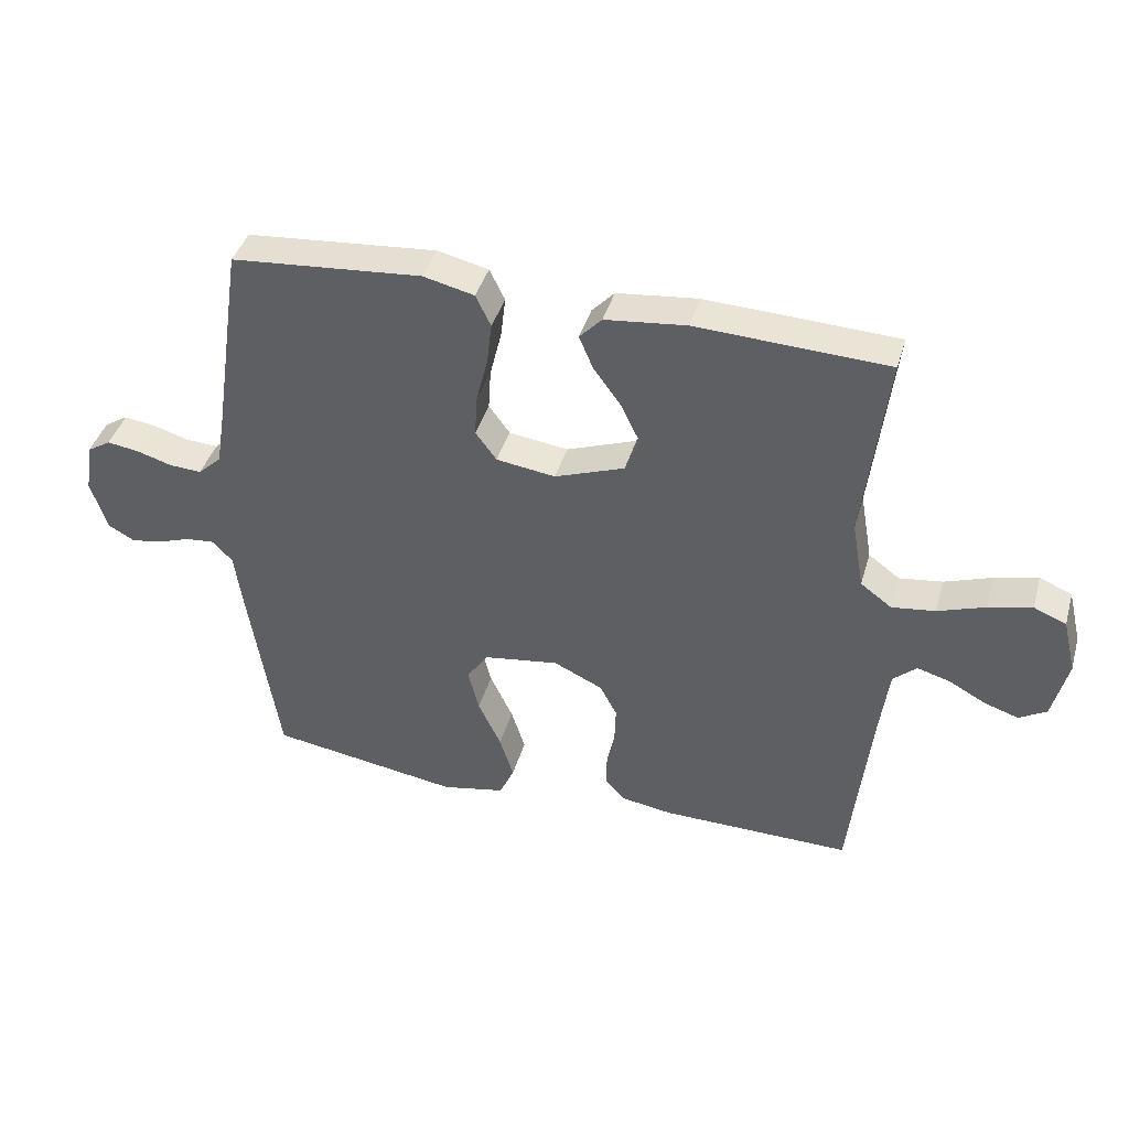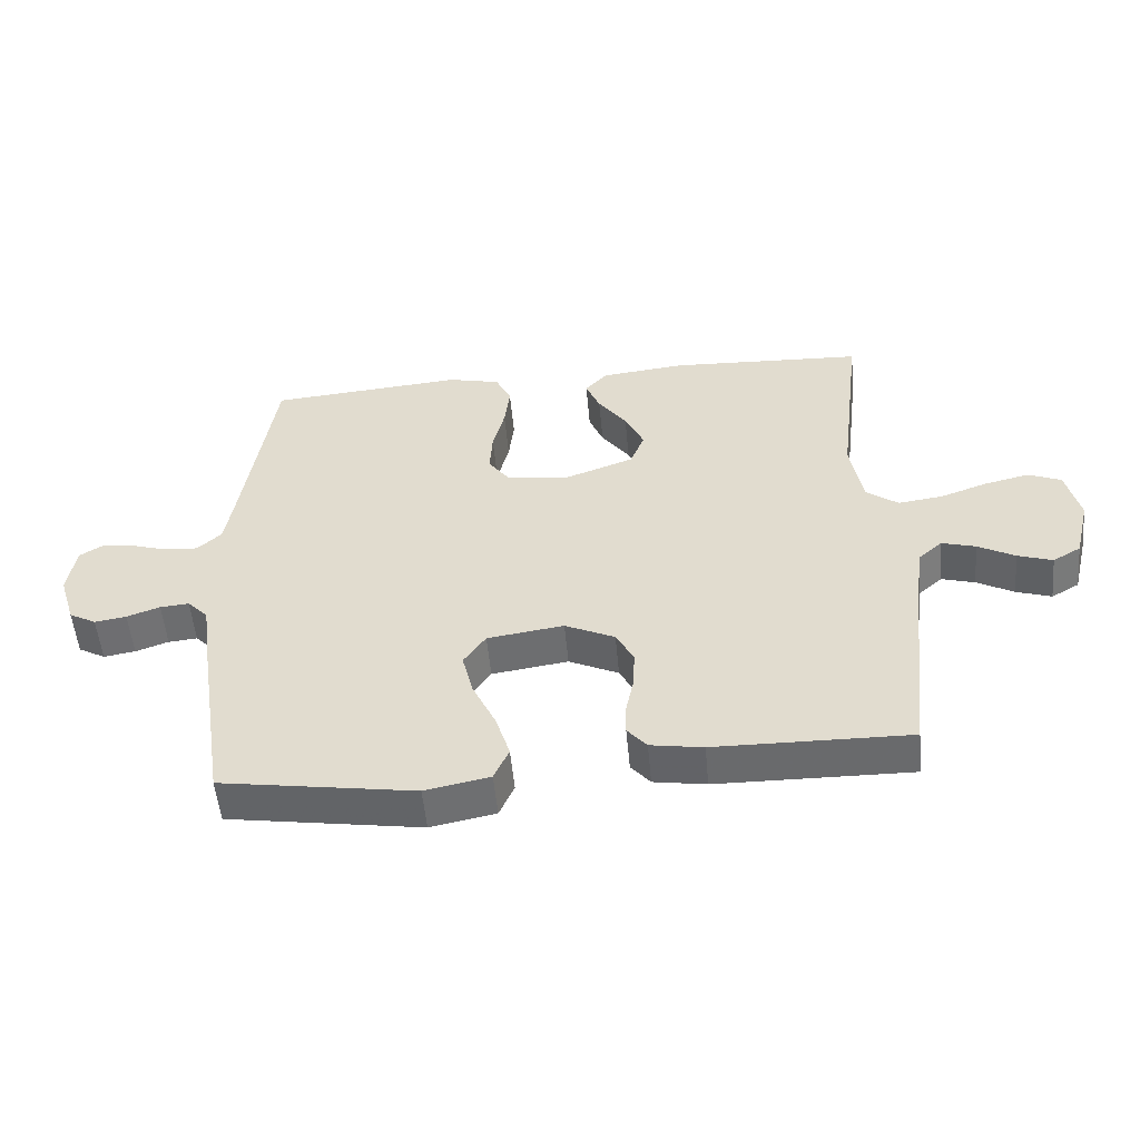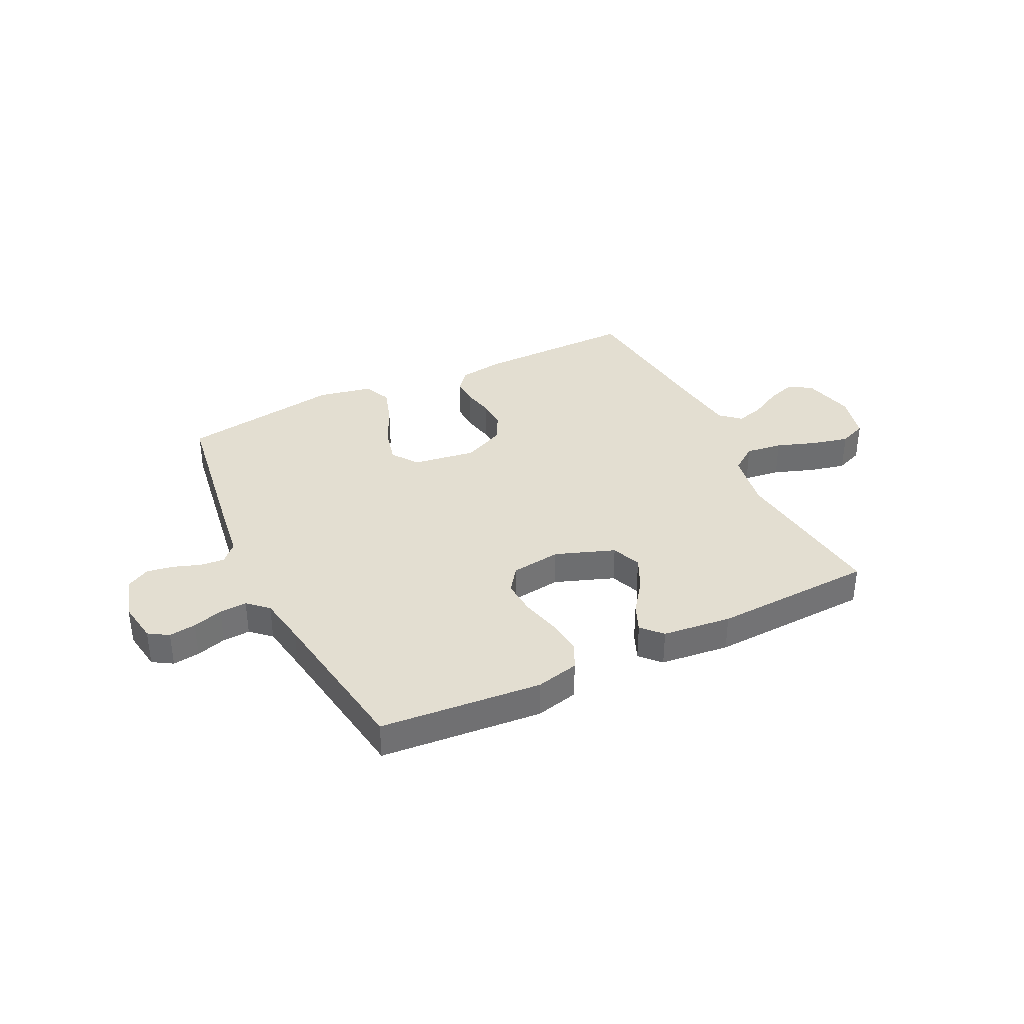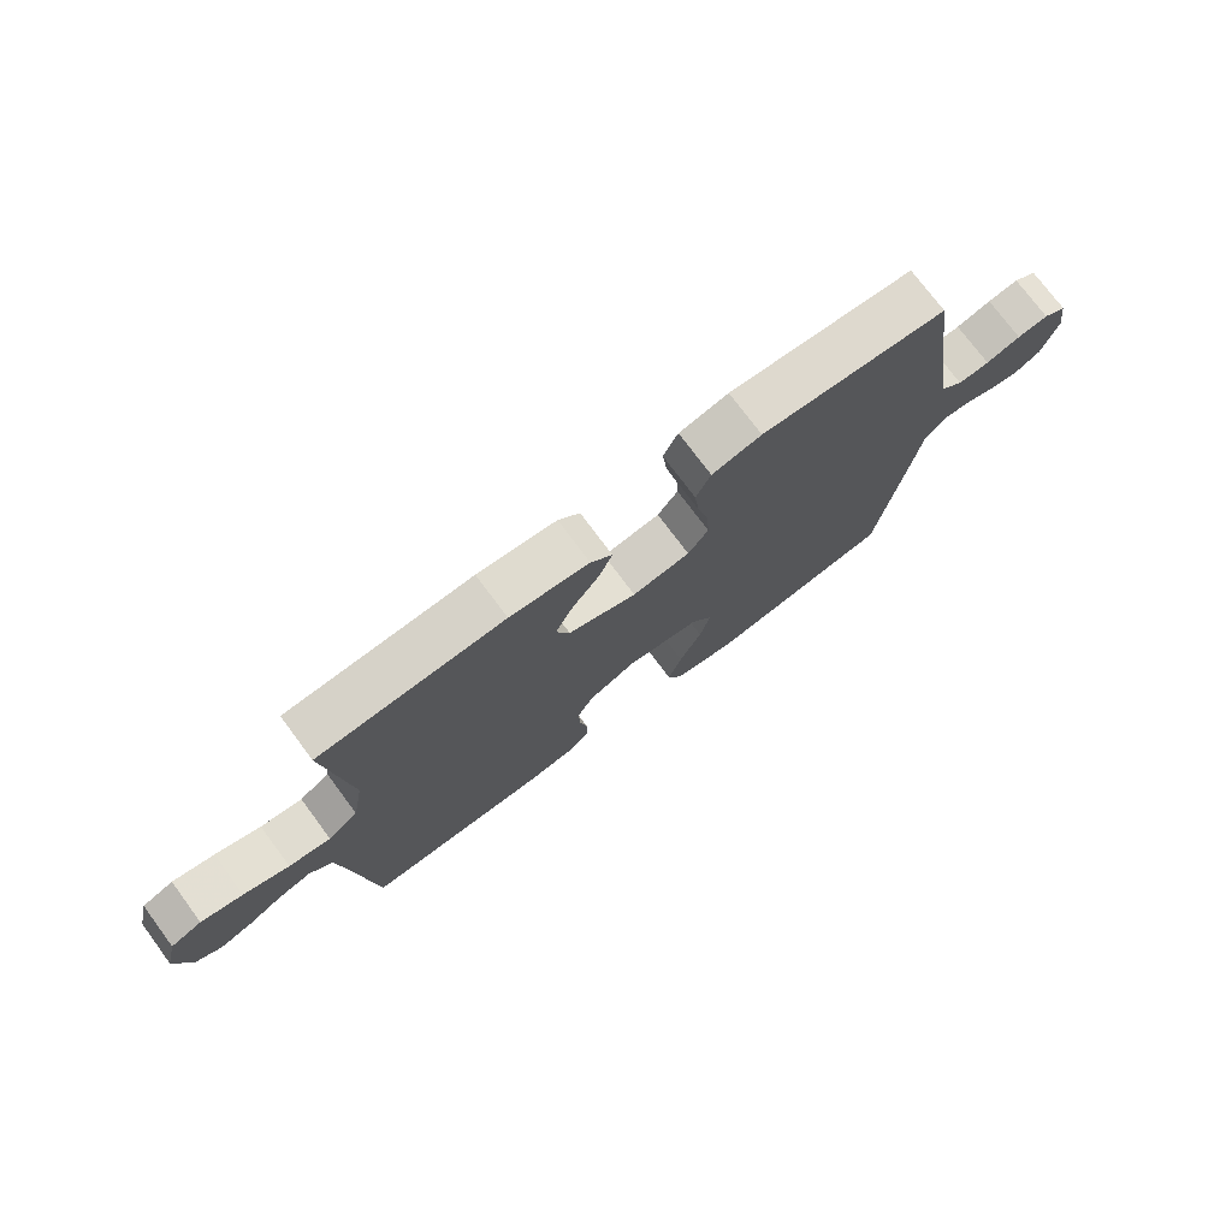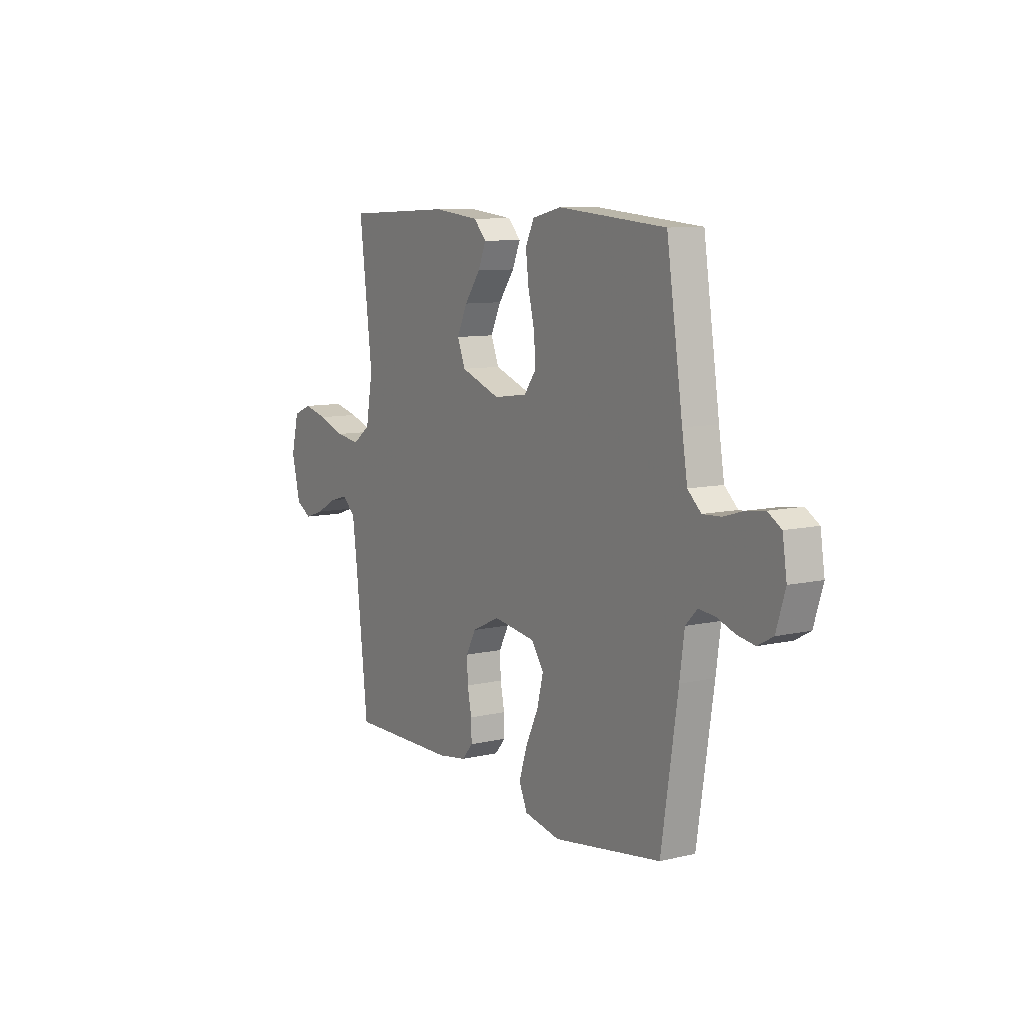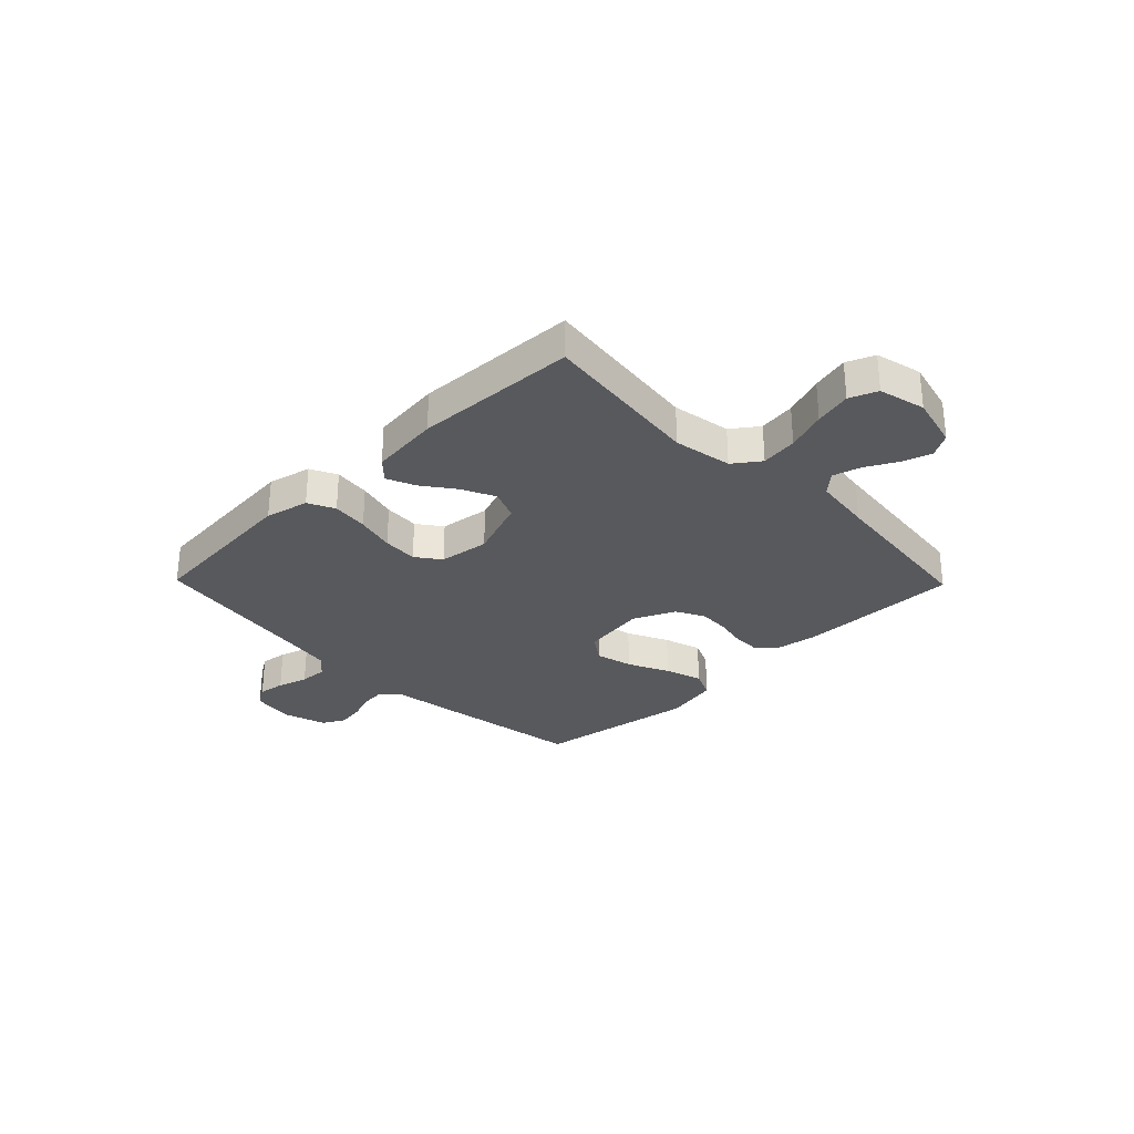
<metadata>
{"format":"obj","ext":"obj","renderer":"f3d","projection":"perspective","resolution":1024,"background":"white","views":[{"elev":40.9,"azim":15.8,"up":"+Z"},{"elev":-53.1,"azim":5.2,"up":"+Z"},{"elev":36.2,"azim":-26.0,"up":"+Y"},{"elev":74.9,"azim":143.4,"up":"+Z"},{"elev":9.4,"azim":-121.6,"up":"+Z"},{"elev":-29.9,"azim":44.3,"up":"+Y"}]}
</metadata>
<code>
v -0.5 0.07 -0.5
v -0.546 0.07 -0.2
v -0.559 0.07 -0.106
v -0.591 0.07 -0.073
v -0.636 0.07 -0.077
v -0.687 0.07 -0.095
v -0.736 0.07 -0.103
v -0.778 0.07 -0.08
v -0.803 0.07 0
v -0.791 0.07 0.078
v -0.754 0.07 0.101
v -0.704 0.07 0.094
v -0.648 0.07 0.077
v -0.597 0.07 0.074
v -0.56 0.07 0.108
v -0.545 0.07 0.2
v -0.5 0.07 0.5
v -0.2 0.07 0.525
v -0.12 0.07 0.506
v -0.096 0.07 0.457
v -0.104 0.07 0.39
v -0.122 0.07 0.318
v -0.126 0.07 0.253
v -0.093 0.07 0.208
v 0 0.07 0.195
v 0.11 0.07 0.235
v 0.132 0.07 0.29
v 0.103 0.07 0.351
v 0.059 0.07 0.411
v 0.037 0.07 0.463
v 0.072 0.07 0.5
v 0.2 0.07 0.514
v 0.5 0.07 0.5
v 0.464 0.07 0.2
v 0.483 0.07 0.092
v 0.532 0.07 0.056
v 0.6 0.07 0.065
v 0.674 0.07 0.091
v 0.742 0.07 0.107
v 0.793 0.07 0.086
v 0.814 0.07 0
v 0.79 0.07 -0.097
v 0.747 0.07 -0.122
v 0.693 0.07 -0.104
v 0.636 0.07 -0.073
v 0.584 0.07 -0.058
v 0.547 0.07 -0.091
v 0.533 0.07 -0.2
v 0.5 0.07 -0.5
v 0.2 0.07 -0.496
v 0.119 0.07 -0.483
v 0.089 0.07 -0.448
v 0.09 0.07 -0.398
v 0.102 0.07 -0.341
v 0.104 0.07 -0.284
v 0.077 0.07 -0.233
v 0 0.07 -0.197
v -0.118 0.07 -0.214
v -0.152 0.07 -0.263
v -0.135 0.07 -0.331
v -0.099 0.07 -0.407
v -0.077 0.07 -0.476
v -0.1 0.07 -0.527
v -0.2 0.07 -0.547
v -0.5 0 -0.5
v -0.546 0 -0.2
v -0.559 0 -0.106
v -0.591 0 -0.073
v -0.636 0 -0.077
v -0.687 0 -0.095
v -0.736 0 -0.103
v -0.778 0 -0.08
v -0.803 0 0
v -0.791 0 0.078
v -0.754 0 0.101
v -0.704 0 0.094
v -0.648 0 0.077
v -0.597 0 0.074
v -0.56 0 0.108
v -0.545 0 0.2
v -0.5 0 0.5
v -0.2 0 0.525
v -0.12 0 0.506
v -0.096 0 0.457
v -0.104 0 0.39
v -0.122 0 0.318
v -0.126 0 0.253
v -0.093 0 0.208
v 0 0 0.195
v 0.11 0 0.235
v 0.132 0 0.29
v 0.103 0 0.351
v 0.059 0 0.411
v 0.037 0 0.463
v 0.072 0 0.5
v 0.2 0 0.514
v 0.5 0 0.5
v 0.464 0 0.2
v 0.483 0 0.092
v 0.532 0 0.056
v 0.6 0 0.065
v 0.674 0 0.091
v 0.742 0 0.107
v 0.793 0 0.086
v 0.814 0 0
v 0.79 0 -0.097
v 0.747 0 -0.122
v 0.693 0 -0.104
v 0.636 0 -0.073
v 0.584 0 -0.058
v 0.547 0 -0.091
v 0.533 0 -0.2
v 0.5 0 -0.5
v 0.2 0 -0.496
v 0.119 0 -0.483
v 0.089 0 -0.448
v 0.09 0 -0.398
v 0.102 0 -0.341
v 0.104 0 -0.284
v 0.077 0 -0.233
v 0 0 -0.197
v -0.118 0 -0.214
v -0.152 0 -0.263
v -0.135 0 -0.331
v -0.099 0 -0.407
v -0.077 0 -0.476
v -0.1 0 -0.527
v -0.2 0 -0.547
f 60 61 62 63
f 59 60 63 64
f 51 52 53 54
f 51 54 55
f 48 49 50 51
f 47 48 51 55
f 46 47 55 56
f 42 43 44 45
f 42 45 46
f 41 42 46
f 40 41 46
f 37 38 39 40
f 36 37 40 46
f 35 36 46 56
f 31 32 33 34
f 28 29 30 31
f 27 28 31 34
f 26 27 34 35
f 19 20 21 22
f 19 22 23
f 16 17 18 19
f 15 16 19 23
f 14 15 23 24
f 10 11 12 13
f 10 13 14
f 9 10 14
f 5 6 7 8
f 4 5 8 9
f 64 1 2 3
f 59 64 3
f 58 59 3 4
f 57 58 4 9
f 26 35 56 57
f 25 26 57
f 24 25 57
f 9 14 24 57
f 127 126 125 124
f 128 127 124 123
f 118 117 116 115
f 119 118 115
f 115 114 113 112
f 119 115 112 111
f 120 119 111 110
f 109 108 107 106
f 110 109 106
f 110 106 105
f 110 105 104
f 104 103 102 101
f 110 104 101 100
f 120 110 100 99
f 98 97 96 95
f 95 94 93 92
f 98 95 92 91
f 99 98 91 90
f 86 85 84 83
f 87 86 83
f 83 82 81 80
f 87 83 80 79
f 88 87 79 78
f 77 76 75 74
f 78 77 74
f 78 74 73
f 72 71 70 69
f 73 72 69 68
f 67 66 65 128
f 67 128 123
f 68 67 123 122
f 73 68 122 121
f 121 120 99 90
f 121 90 89
f 121 89 88
f 121 88 78 73
f 1 65 66 2
f 2 66 67 3
f 3 67 68 4
f 4 68 69 5
f 5 69 70 6
f 6 70 71 7
f 7 71 72 8
f 8 72 73 9
f 9 73 74 10
f 10 74 75 11
f 11 75 76 12
f 12 76 77 13
f 13 77 78 14
f 14 78 79 15
f 15 79 80 16
f 16 80 81 17
f 17 81 82 18
f 18 82 83 19
f 19 83 84 20
f 20 84 85 21
f 21 85 86 22
f 22 86 87 23
f 23 87 88 24
f 24 88 89 25
f 25 89 90 26
f 26 90 91 27
f 27 91 92 28
f 28 92 93 29
f 29 93 94 30
f 30 94 95 31
f 31 95 96 32
f 32 96 97 33
f 33 97 98 34
f 34 98 99 35
f 35 99 100 36
f 36 100 101 37
f 37 101 102 38
f 38 102 103 39
f 39 103 104 40
f 40 104 105 41
f 41 105 106 42
f 42 106 107 43
f 43 107 108 44
f 44 108 109 45
f 45 109 110 46
f 46 110 111 47
f 47 111 112 48
f 48 112 113 49
f 49 113 114 50
f 50 114 115 51
f 51 115 116 52
f 52 116 117 53
f 53 117 118 54
f 54 118 119 55
f 55 119 120 56
f 56 120 121 57
f 57 121 122 58
f 58 122 123 59
f 59 123 124 60
f 60 124 125 61
f 61 125 126 62
f 62 126 127 63
f 63 127 128 64
f 64 128 65 1

</code>
